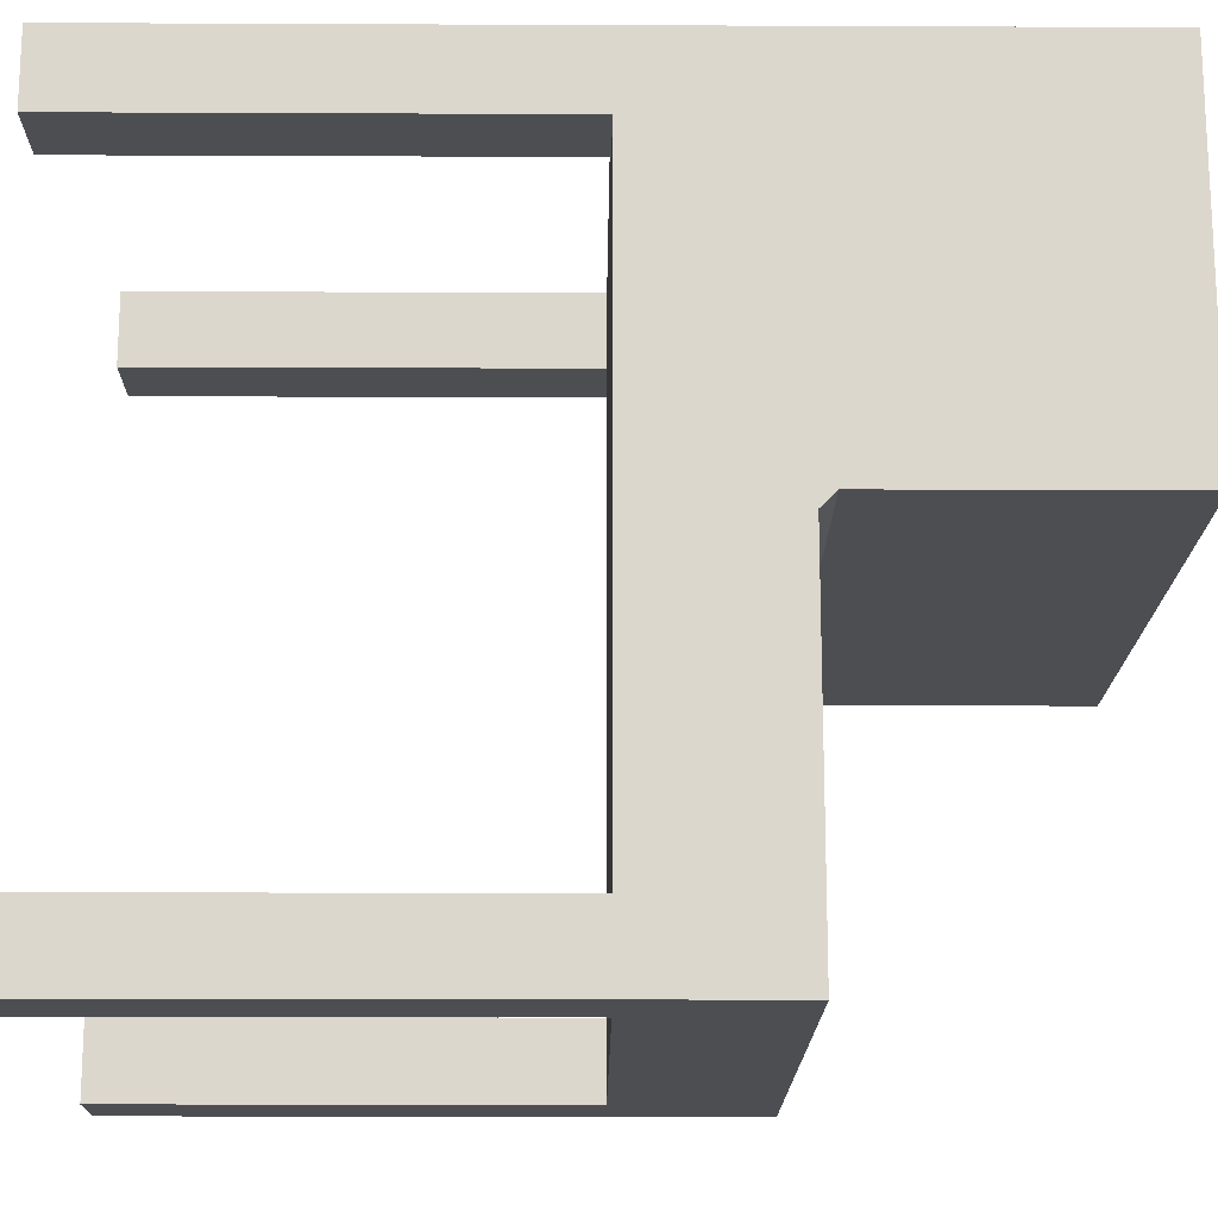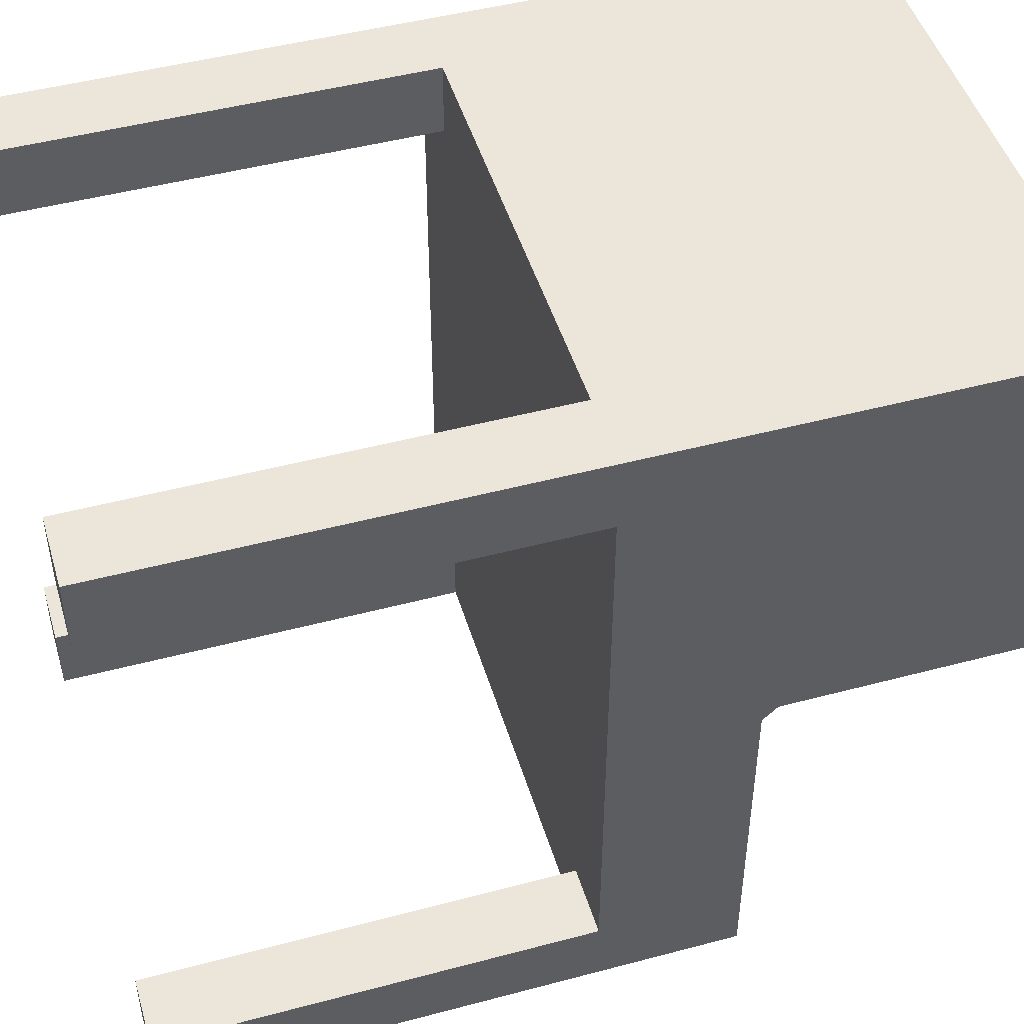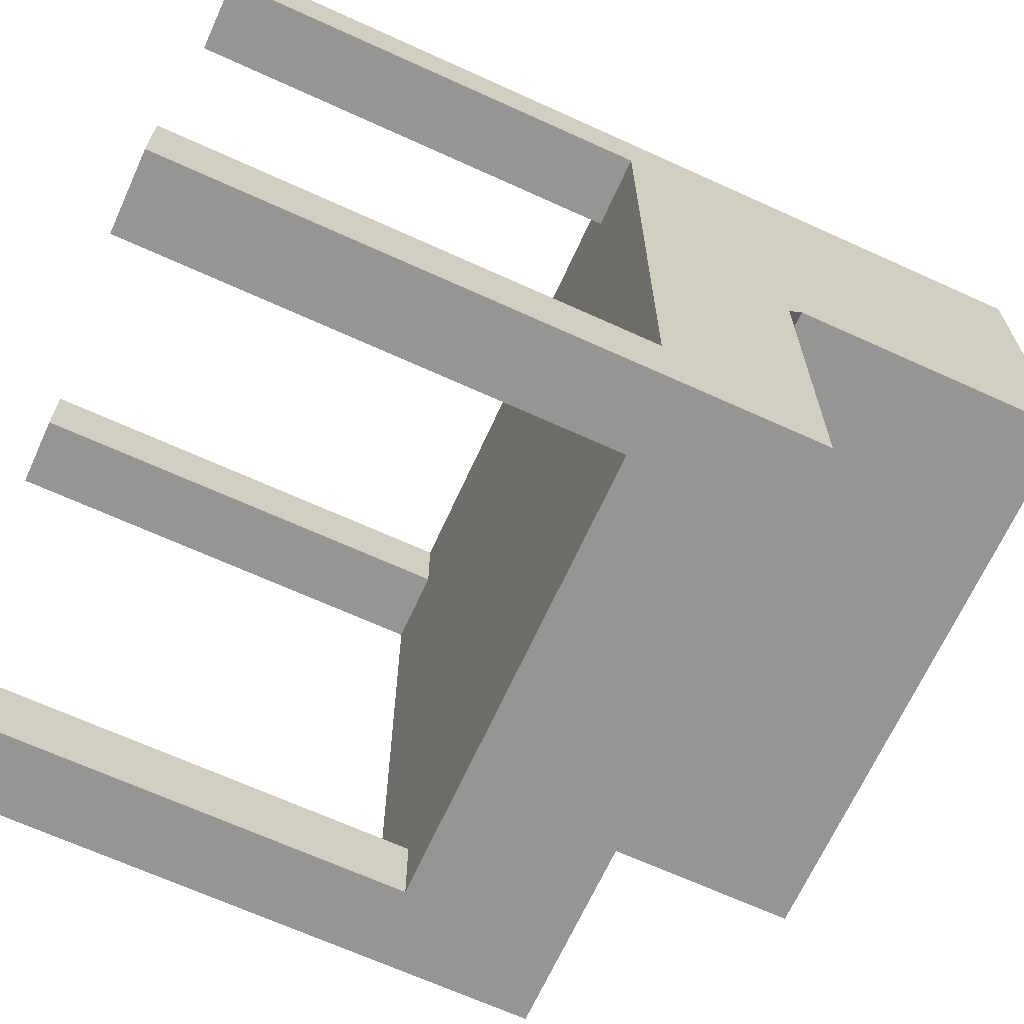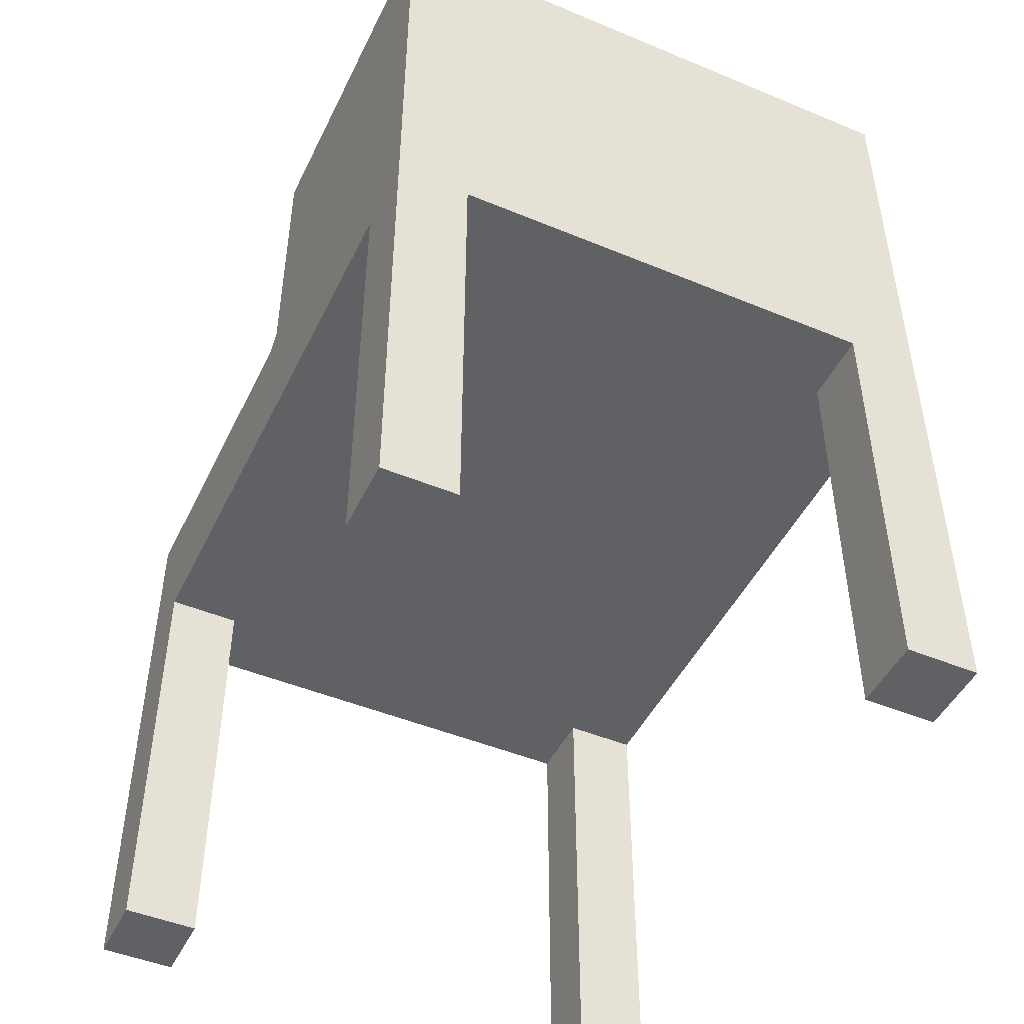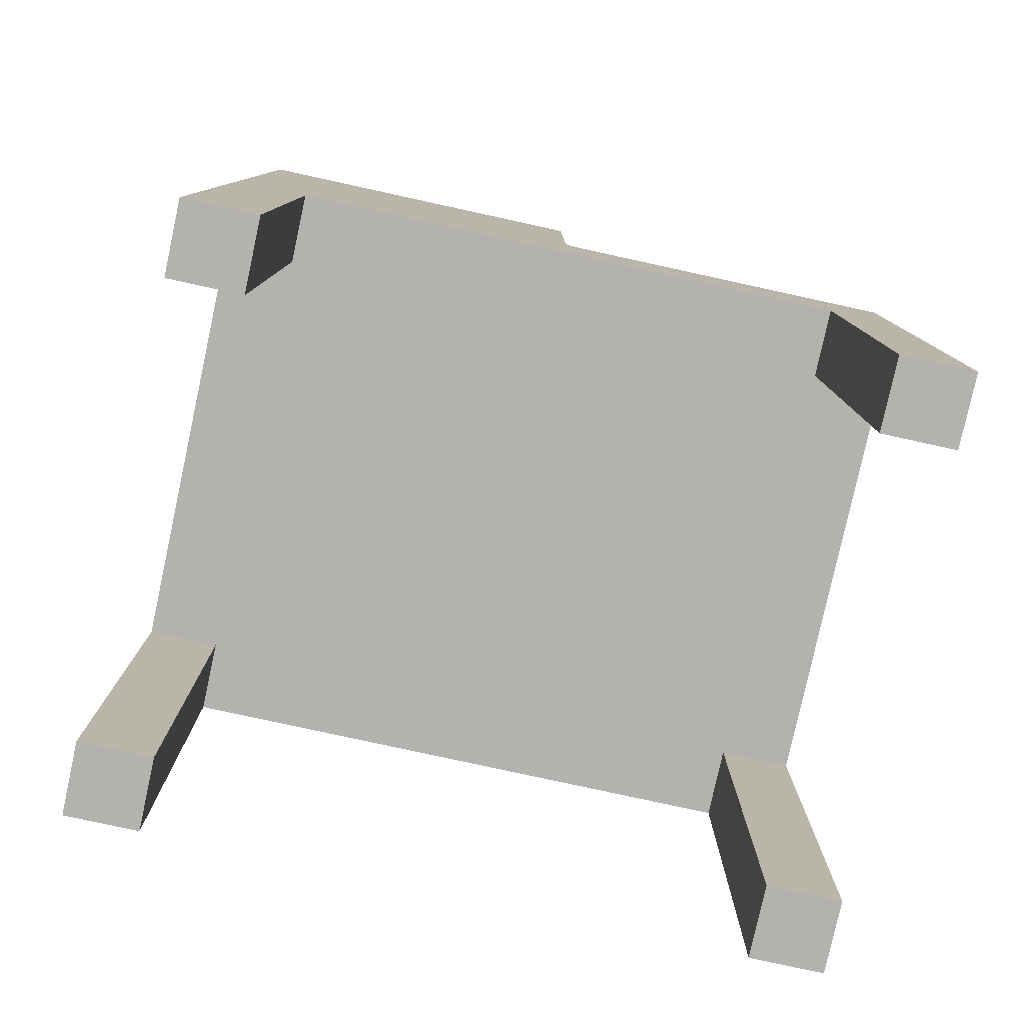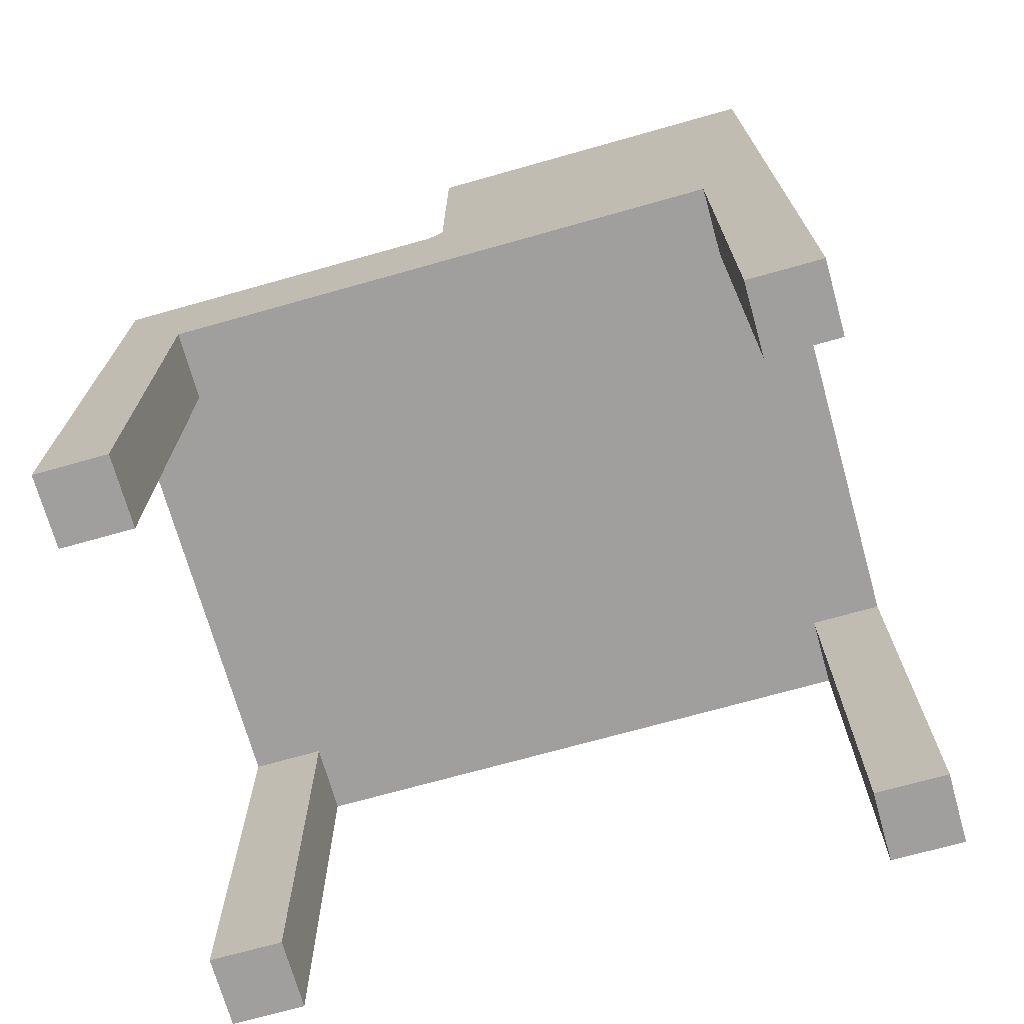
<metadata>
{"format":"obj","ext":"obj","renderer":"f3d","projection":"perspective","resolution":1024,"background":"white","views":[{"elev":-17.0,"azim":-90.5,"up":"+Y"},{"elev":47.9,"azim":-106.6,"up":"+Y"},{"elev":-67.6,"azim":-114.5,"up":"+Y"},{"elev":-47.3,"azim":154.9,"up":"+Z"},{"elev":-79.7,"azim":-102.3,"up":"+Z"},{"elev":-71.4,"azim":105.7,"up":"+Z"}]}
</metadata>
<code>
v 0.3 0.24 0.4
v 0.3 0 0.4
v 0.7 0.24 0.4
v 0.7 0 0.4
v 0.65 0 0.3
v 0.35 0 0.3
v 0.65 0.05 0.3
v 0.35 0.05 0.3
v 0.3 0.05 0.3
v 0.3 0.45 0.3
v 0.35 0.45 0.3
v 0.7 0.05 0.3
v 0.7 0.45 0.3
v 0.65 0.45 0.3
v 0.65 0.5 0.3
v 0.35 0.5 0.3
v 0.7 0.45 0
v 0.7 0.5 0
v 0.7 0.5 0.6
v 0.7 0.25 0.6
v 0.7 0 0
v 0.7 0.05 0
v 0.7 0.25 0.41
v 0.65 0.5 0
v 0.35 0.5 0
v 0.3 0.5 0
v 0.3 0.5 0.6
v 0.65 0.45 0
v 0.3 0.45 0
v 0.3 0.05 0
v 0.3 0 0
v 0.3 0.25 0.6
v 0.3 0.25 0.41
v 0.65 0 0
v 0.35 0 0
v 0.35 0.45 0
v 0.65 0.05 0
v 0.35 0.05 0
f 1 2 3
f 3 2 4
f 5 6 7
f 7 6 8
f 9 10 8
f 8 10 11
f 12 7 13
f 13 7 8
f 13 8 14
f 14 8 11
f 14 11 15
f 15 11 16
f 17 18 13
f 13 18 19
f 13 19 20
f 21 22 4
f 4 22 12
f 4 12 3
f 3 12 13
f 3 13 23
f 23 13 20
f 18 24 15
f 25 26 16
f 16 26 27
f 16 27 15
f 15 27 19
f 15 19 18
f 14 15 28
f 28 15 24
f 13 14 17
f 17 14 28
f 28 24 17
f 17 24 18
f 27 26 10
f 10 26 29
f 30 31 9
f 9 31 2
f 9 2 10
f 32 27 33
f 33 27 10
f 33 10 1
f 1 10 2
f 34 21 5
f 5 21 4
f 5 4 6
f 6 4 2
f 6 2 35
f 35 2 31
f 11 10 36
f 36 10 29
f 16 11 25
f 25 11 36
f 25 36 26
f 26 36 29
f 7 12 37
f 37 12 22
f 5 7 34
f 34 7 37
f 34 37 21
f 21 37 22
f 8 6 38
f 38 6 35
f 9 8 30
f 30 8 38
f 38 35 30
f 30 35 31
f 23 20 33
f 33 20 32
f 20 19 32
f 32 19 27
f 3 23 1
f 1 23 33

</code>
